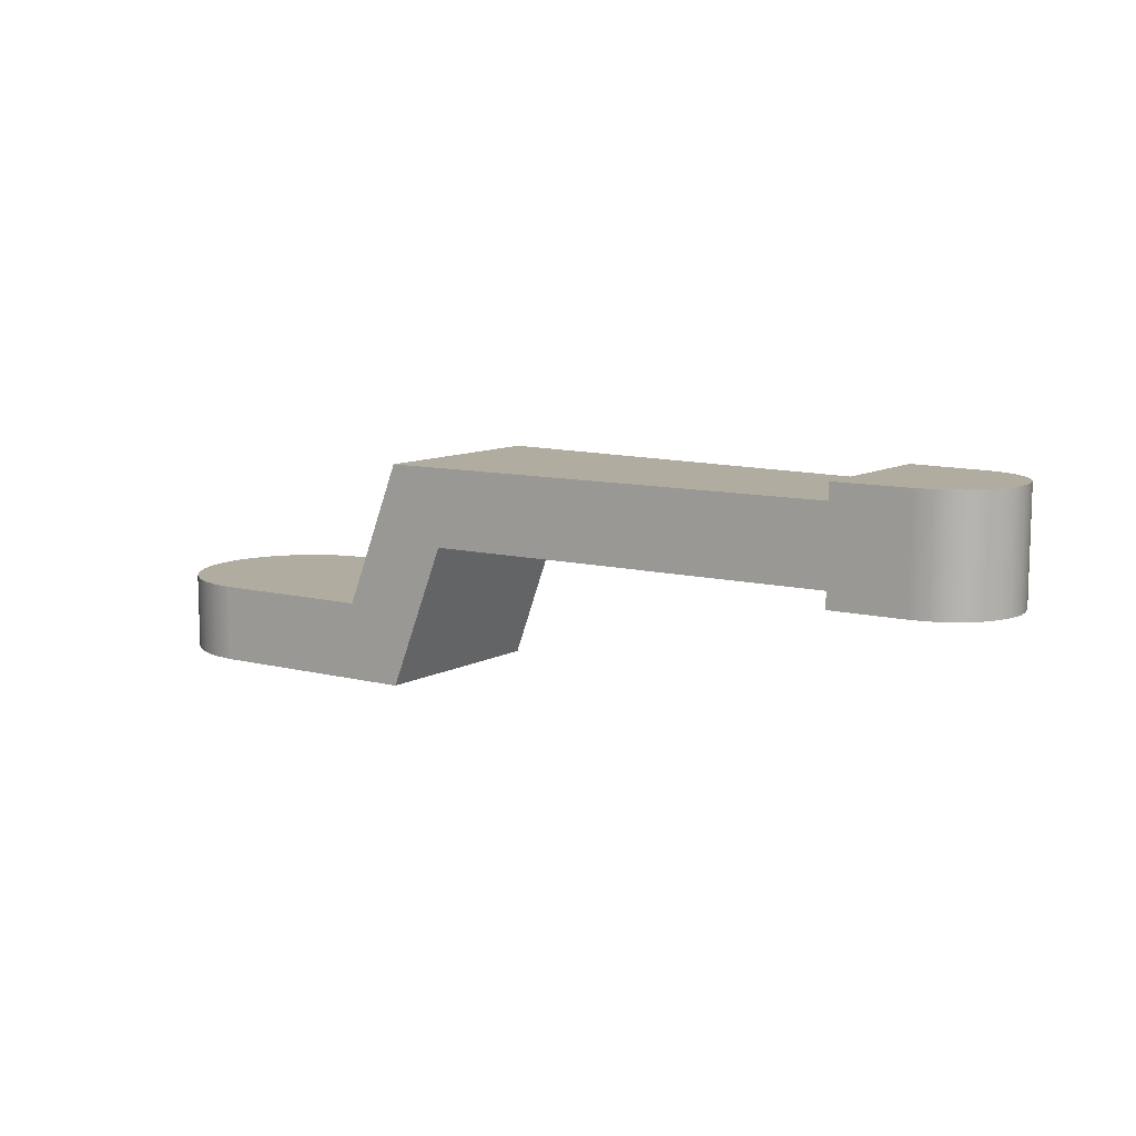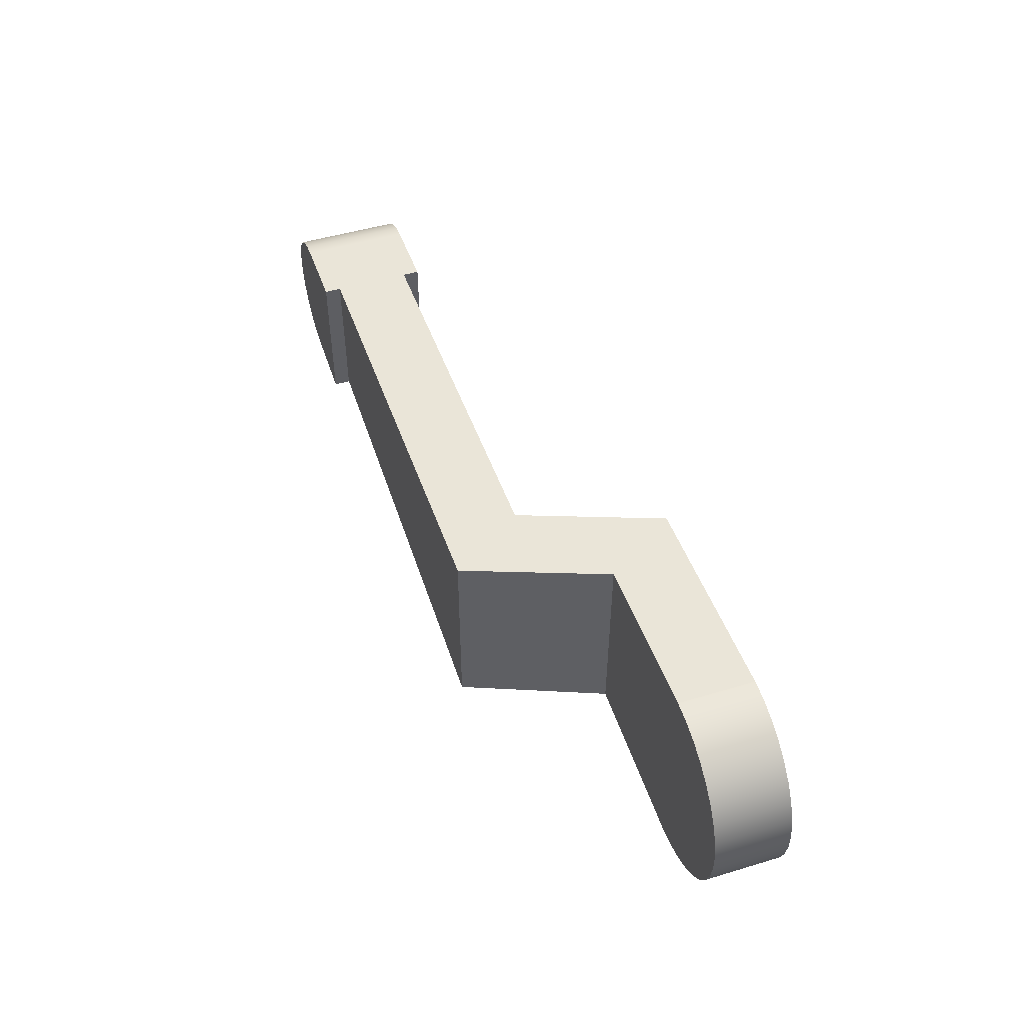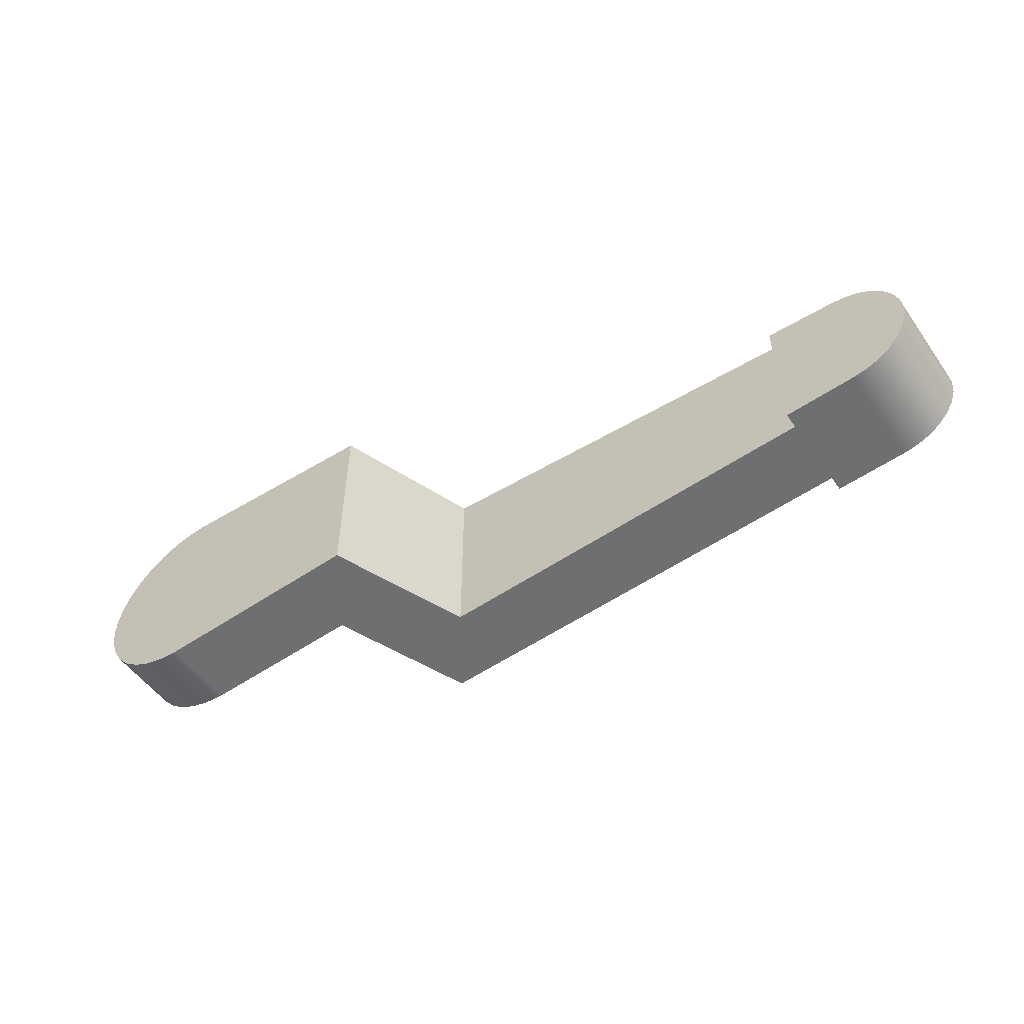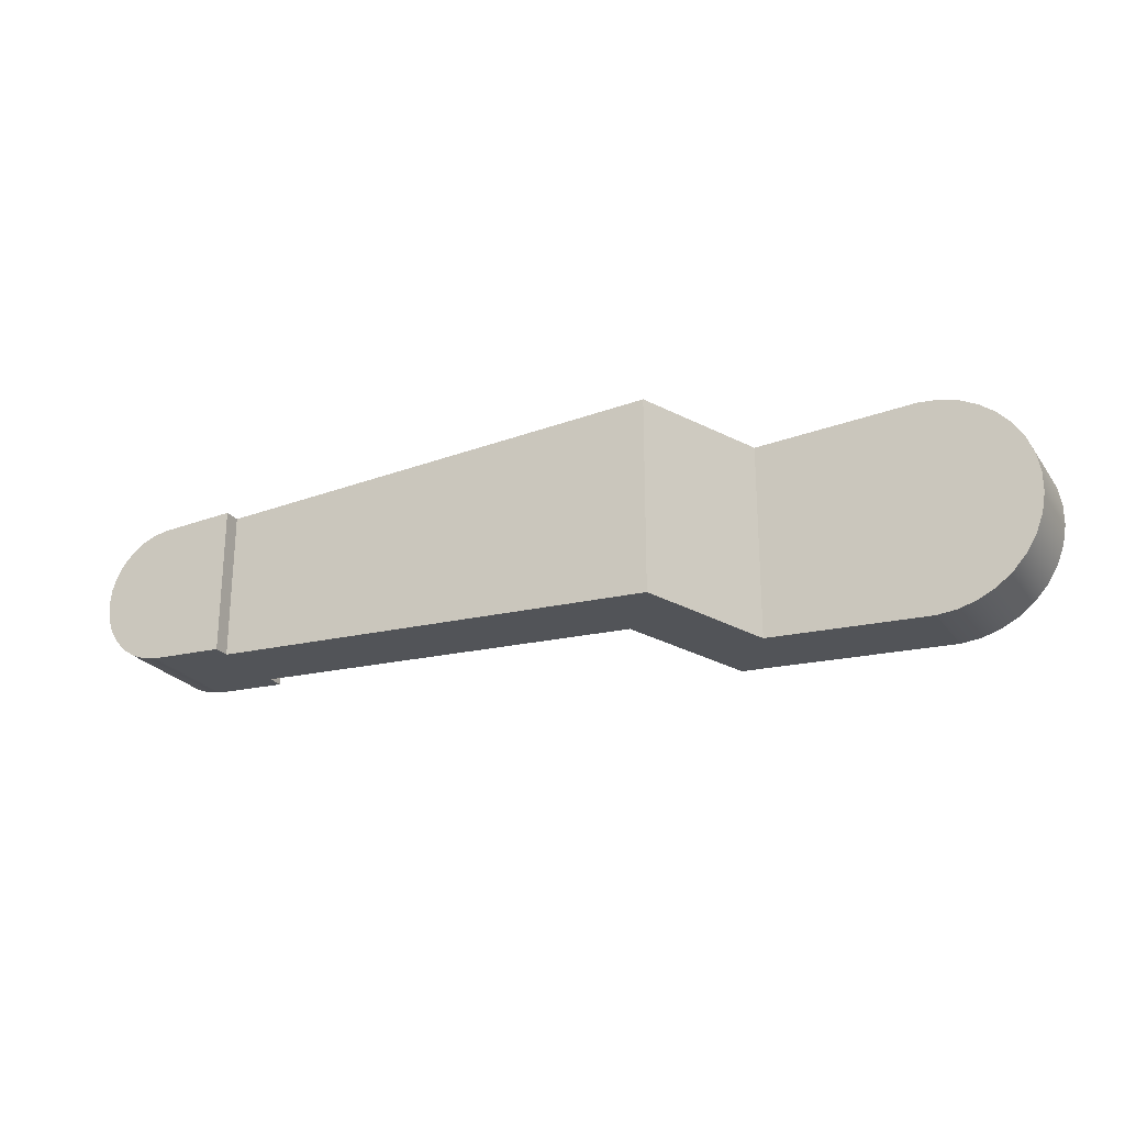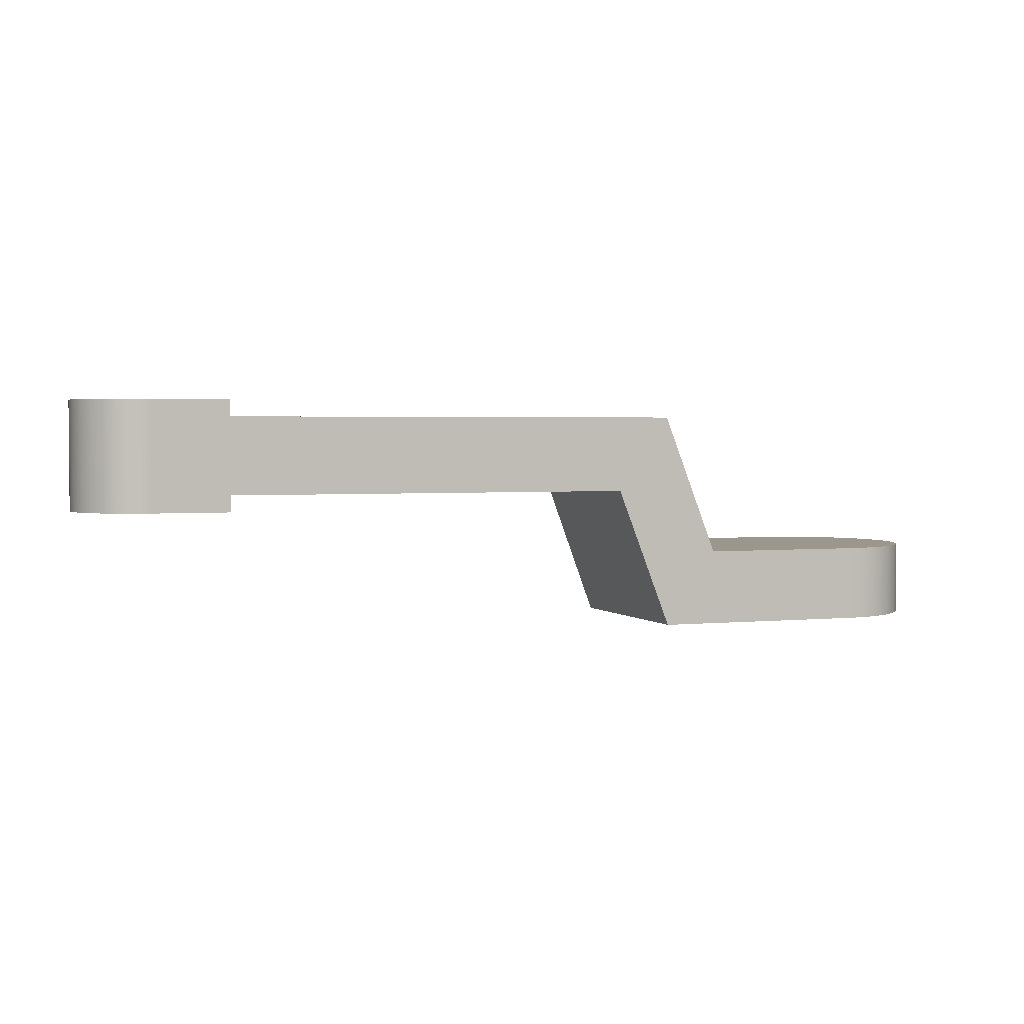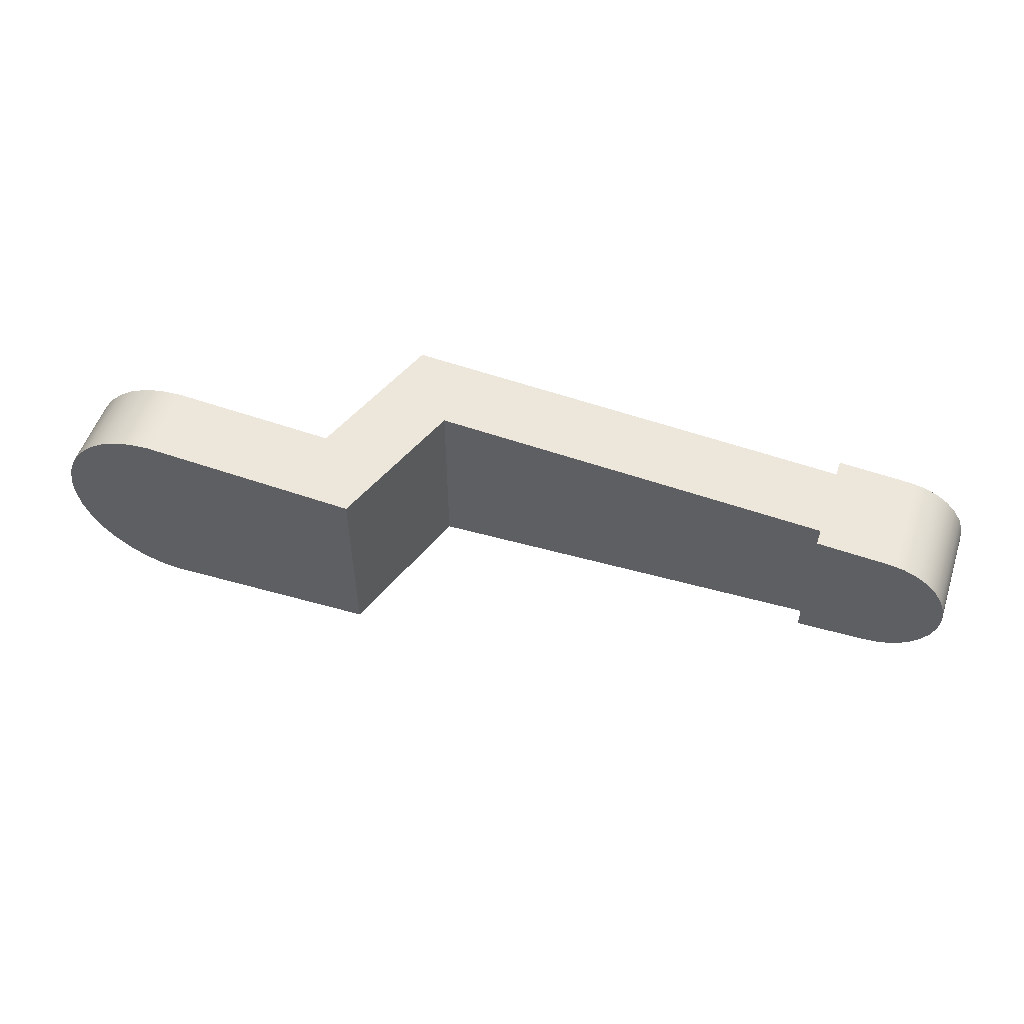
<metadata>
{"format":"obj","ext":"obj","renderer":"f3d","projection":"perspective","resolution":1024,"background":"white","views":[{"elev":10.0,"azim":36.1,"up":"+Y"},{"elev":49.1,"azim":-108.4,"up":"+Z"},{"elev":-52.8,"azim":34.5,"up":"+Z"},{"elev":-24.5,"azim":-153.0,"up":"+Z"},{"elev":2.6,"azim":158.1,"up":"+Y"},{"elev":53.8,"azim":18.4,"up":"+Z"}]}
</metadata>
<code>
v 14.44 2.3 0.6322
v 15.8 2.3 0.7017
v 16.08 2.3 0.7464
v 16.34 2.3 0.85
v 16.58 2.3 1.008
v 16.77 2.3 1.212
v 16.92 2.3 1.453
v 17.01 2.3 1.72
v 17.04 2.3 2
v 17.01 2.3 2.28
v 16.92 2.3 2.547
v 16.77 2.3 2.788
v 16.58 2.3 2.992
v 16.34 2.3 3.15
v 16.08 2.3 3.254
v 15.8 2.3 3.298
v 14.44 2.3 3.368
v 14.44 4.3 0.6322
v 14.44 4 0.6322
v 14.44 4 3.368
v 14.44 4.3 3.368
v 14.44 4 0.6322
v 6.036 4 0.2052
v 6.036 4 3.795
v 14.44 4 3.368
v 6.036 4 0.2052
v 5.038 1.4 0.1544
v 5.038 1.4 3.846
v 6.036 4 3.795
v 15.8 2.3 3.298
v 16.08 2.3 3.254
v 16.34 2.3 3.15
v 16.58 2.3 2.992
v 16.77 2.3 2.788
v 16.92 2.3 2.547
v 17.01 2.3 2.28
v 17.04 2.3 2
v 17.01 2.3 1.72
v 16.92 2.3 1.453
v 16.77 2.3 1.212
v 16.58 2.3 1.008
v 16.34 2.3 0.85
v 16.08 2.3 0.7464
v 15.8 2.3 0.7017
v 15.8 4.3 0.7017
v 16.08 4.3 0.7464
v 16.34 4.3 0.85
v 16.58 4.3 1.008
v 16.77 4.3 1.212
v 16.92 4.3 1.453
v 17.01 4.3 1.72
v 17.04 4.3 2
v 17.01 4.3 2.28
v 16.92 4.3 2.547
v 16.77 4.3 2.788
v 16.58 4.3 2.992
v 16.34 4.3 3.15
v 16.08 4.3 3.254
v 15.8 4.3 3.298
v 5.038 1.4 0.1544
v 2 1.4 0
v 1.633 1.4 0.03405
v 1.278 1.4 0.1351
v 0.9471 1.4 0.2996
v 0.6526 1.4 0.522
v 0.404 1.4 0.7947
v 0.2097 1.4 1.109
v 0.07635 1.4 1.453
v 0.008532 1.4 1.815
v 0.008532 1.4 2.185
v 0.07635 1.4 2.547
v 0.2097 1.4 2.891
v 0.404 1.4 3.205
v 0.6526 1.4 3.478
v 0.9471 1.4 3.7
v 1.278 1.4 3.865
v 1.633 1.4 3.966
v 2 1.4 4
v 5.038 1.4 3.846
v 15.8 2.3 0.7017
v 14.44 2.3 0.6322
v 14.44 2.6 0.6322
v 6.998 2.6 0.2541
v 6 0 0.2034
v 2 0 0
v 2 1.4 0
v 5.038 1.4 0.1544
v 6.036 4 0.2052
v 14.44 4 0.6322
v 14.44 4.3 0.6322
v 15.8 4.3 0.7017
v 2 1.4 4
v 1.633 1.4 3.966
v 1.278 1.4 3.865
v 0.9471 1.4 3.7
v 0.6526 1.4 3.478
v 0.404 1.4 3.205
v 0.2097 1.4 2.891
v 0.07635 1.4 2.547
v 0.008532 1.4 2.185
v 0.008532 1.4 1.815
v 0.07635 1.4 1.453
v 0.2097 1.4 1.109
v 0.404 1.4 0.7947
v 0.6526 1.4 0.522
v 0.9471 1.4 0.2996
v 1.278 1.4 0.1351
v 1.633 1.4 0.03405
v 2 1.4 0
v 2 0 0
v 1.633 0 0.03405
v 1.278 0 0.1351
v 0.9471 0 0.2996
v 0.6526 0 0.522
v 0.404 0 0.7947
v 0.2097 0 1.109
v 0.07635 0 1.453
v 0.008532 0 1.815
v 0.008532 0 2.185
v 0.07635 0 2.547
v 0.2097 0 2.891
v 0.404 0 3.205
v 0.6526 0 3.478
v 0.9471 0 3.7
v 1.278 0 3.865
v 1.633 0 3.966
v 2 0 4
v 2 0 0
v 6 0 0.2034
v 6 0 3.797
v 2 0 4
v 1.633 0 3.966
v 1.278 0 3.865
v 0.9471 0 3.7
v 0.6526 0 3.478
v 0.404 0 3.205
v 0.2097 0 2.891
v 0.07635 0 2.547
v 0.008532 0 2.185
v 0.008532 0 1.815
v 0.07635 0 1.453
v 0.2097 0 1.109
v 0.404 0 0.7947
v 0.6526 0 0.522
v 0.9471 0 0.2996
v 1.278 0 0.1351
v 1.633 0 0.03405
v 6.998 2.6 0.2541
v 14.44 2.6 0.6322
v 14.44 2.6 3.368
v 6.998 2.6 3.746
v 6 0 0.2034
v 6.998 2.6 0.2541
v 6.998 2.6 3.746
v 6 0 3.797
v 14.44 2.6 0.6322
v 14.44 2.3 0.6322
v 14.44 2.3 3.368
v 14.44 2.6 3.368
v 15.8 4.3 0.7017
v 14.44 4.3 0.6322
v 14.44 4.3 3.368
v 15.8 4.3 3.298
v 16.08 4.3 3.254
v 16.34 4.3 3.15
v 16.58 4.3 2.992
v 16.77 4.3 2.788
v 16.92 4.3 2.547
v 17.01 4.3 2.28
v 17.04 4.3 2
v 17.01 4.3 1.72
v 16.92 4.3 1.453
v 16.77 4.3 1.212
v 16.58 4.3 1.008
v 16.34 4.3 0.85
v 16.08 4.3 0.7464
v 14.44 2.3 3.368
v 15.8 2.3 3.298
v 15.8 4.3 3.298
v 14.44 4.3 3.368
v 14.44 4 3.368
v 6.036 4 3.795
v 5.038 1.4 3.846
v 2 1.4 4
v 2 0 4
v 6 0 3.797
v 6.998 2.6 3.746
v 14.44 2.6 3.368
f 17 1 16
f 16 1 2
f 16 2 3
f 16 3 15
f 15 3 4
f 15 4 14
f 14 4 5
f 14 5 13
f 13 5 6
f 13 6 12
f 12 6 7
f 12 7 11
f 11 7 8
f 11 8 10
f 10 8 9
f 18 19 21
f 21 19 20
f 22 23 25
f 25 23 24
f 26 27 29
f 29 27 28
f 59 30 58
f 58 30 31
f 58 31 32
f 58 32 57
f 57 32 33
f 57 33 56
f 56 33 34
f 56 34 55
f 55 34 35
f 55 35 54
f 54 35 36
f 54 36 53
f 53 36 37
f 53 37 52
f 52 37 38
f 52 38 51
f 51 38 39
f 51 39 50
f 50 39 40
f 50 40 49
f 49 40 41
f 49 41 48
f 48 41 42
f 48 42 47
f 47 42 43
f 47 43 46
f 46 43 45
f 45 43 44
f 79 60 78
f 78 60 61
f 78 61 69
f 69 61 68
f 68 61 67
f 67 61 66
f 66 61 65
f 65 61 64
f 64 61 63
f 63 61 62
f 69 70 78
f 78 70 71
f 78 71 72
f 72 73 78
f 78 73 74
f 78 74 75
f 75 76 78
f 78 76 77
f 81 82 80
f 80 82 89
f 80 89 91
f 91 89 90
f 82 83 89
f 89 83 88
f 88 83 87
f 87 83 84
f 87 84 85
f 85 86 87
f 127 92 126
f 126 92 93
f 126 93 125
f 125 93 94
f 125 94 124
f 124 94 95
f 124 95 123
f 123 95 96
f 123 96 122
f 122 96 97
f 122 97 121
f 121 97 98
f 121 98 120
f 120 98 99
f 120 99 119
f 119 99 100
f 119 100 118
f 118 100 101
f 118 101 117
f 117 101 102
f 117 102 116
f 116 102 103
f 116 103 115
f 115 103 104
f 115 104 114
f 114 104 105
f 114 105 113
f 113 105 106
f 113 106 112
f 112 106 107
f 112 107 111
f 111 107 108
f 111 108 110
f 110 108 109
f 129 131 128
f 128 131 140
f 128 140 141
f 129 130 131
f 132 133 131
f 131 133 134
f 131 134 135
f 135 136 131
f 131 136 137
f 131 137 138
f 138 139 131
f 131 139 140
f 141 142 128
f 128 142 143
f 128 143 144
f 144 145 128
f 128 145 146
f 128 146 147
f 149 150 148
f 148 150 151
f 153 154 152
f 152 154 155
f 156 157 159
f 159 157 158
f 176 160 163
f 163 160 161
f 163 161 162
f 163 164 176
f 176 164 175
f 175 164 165
f 175 165 174
f 174 165 166
f 174 166 173
f 173 166 167
f 173 167 172
f 172 167 168
f 172 168 171
f 171 168 169
f 171 169 170
f 177 178 188
f 188 178 181
f 188 181 187
f 187 181 182
f 187 182 183
f 178 179 181
f 181 179 180
f 184 185 183
f 183 185 186
f 183 186 187

</code>
